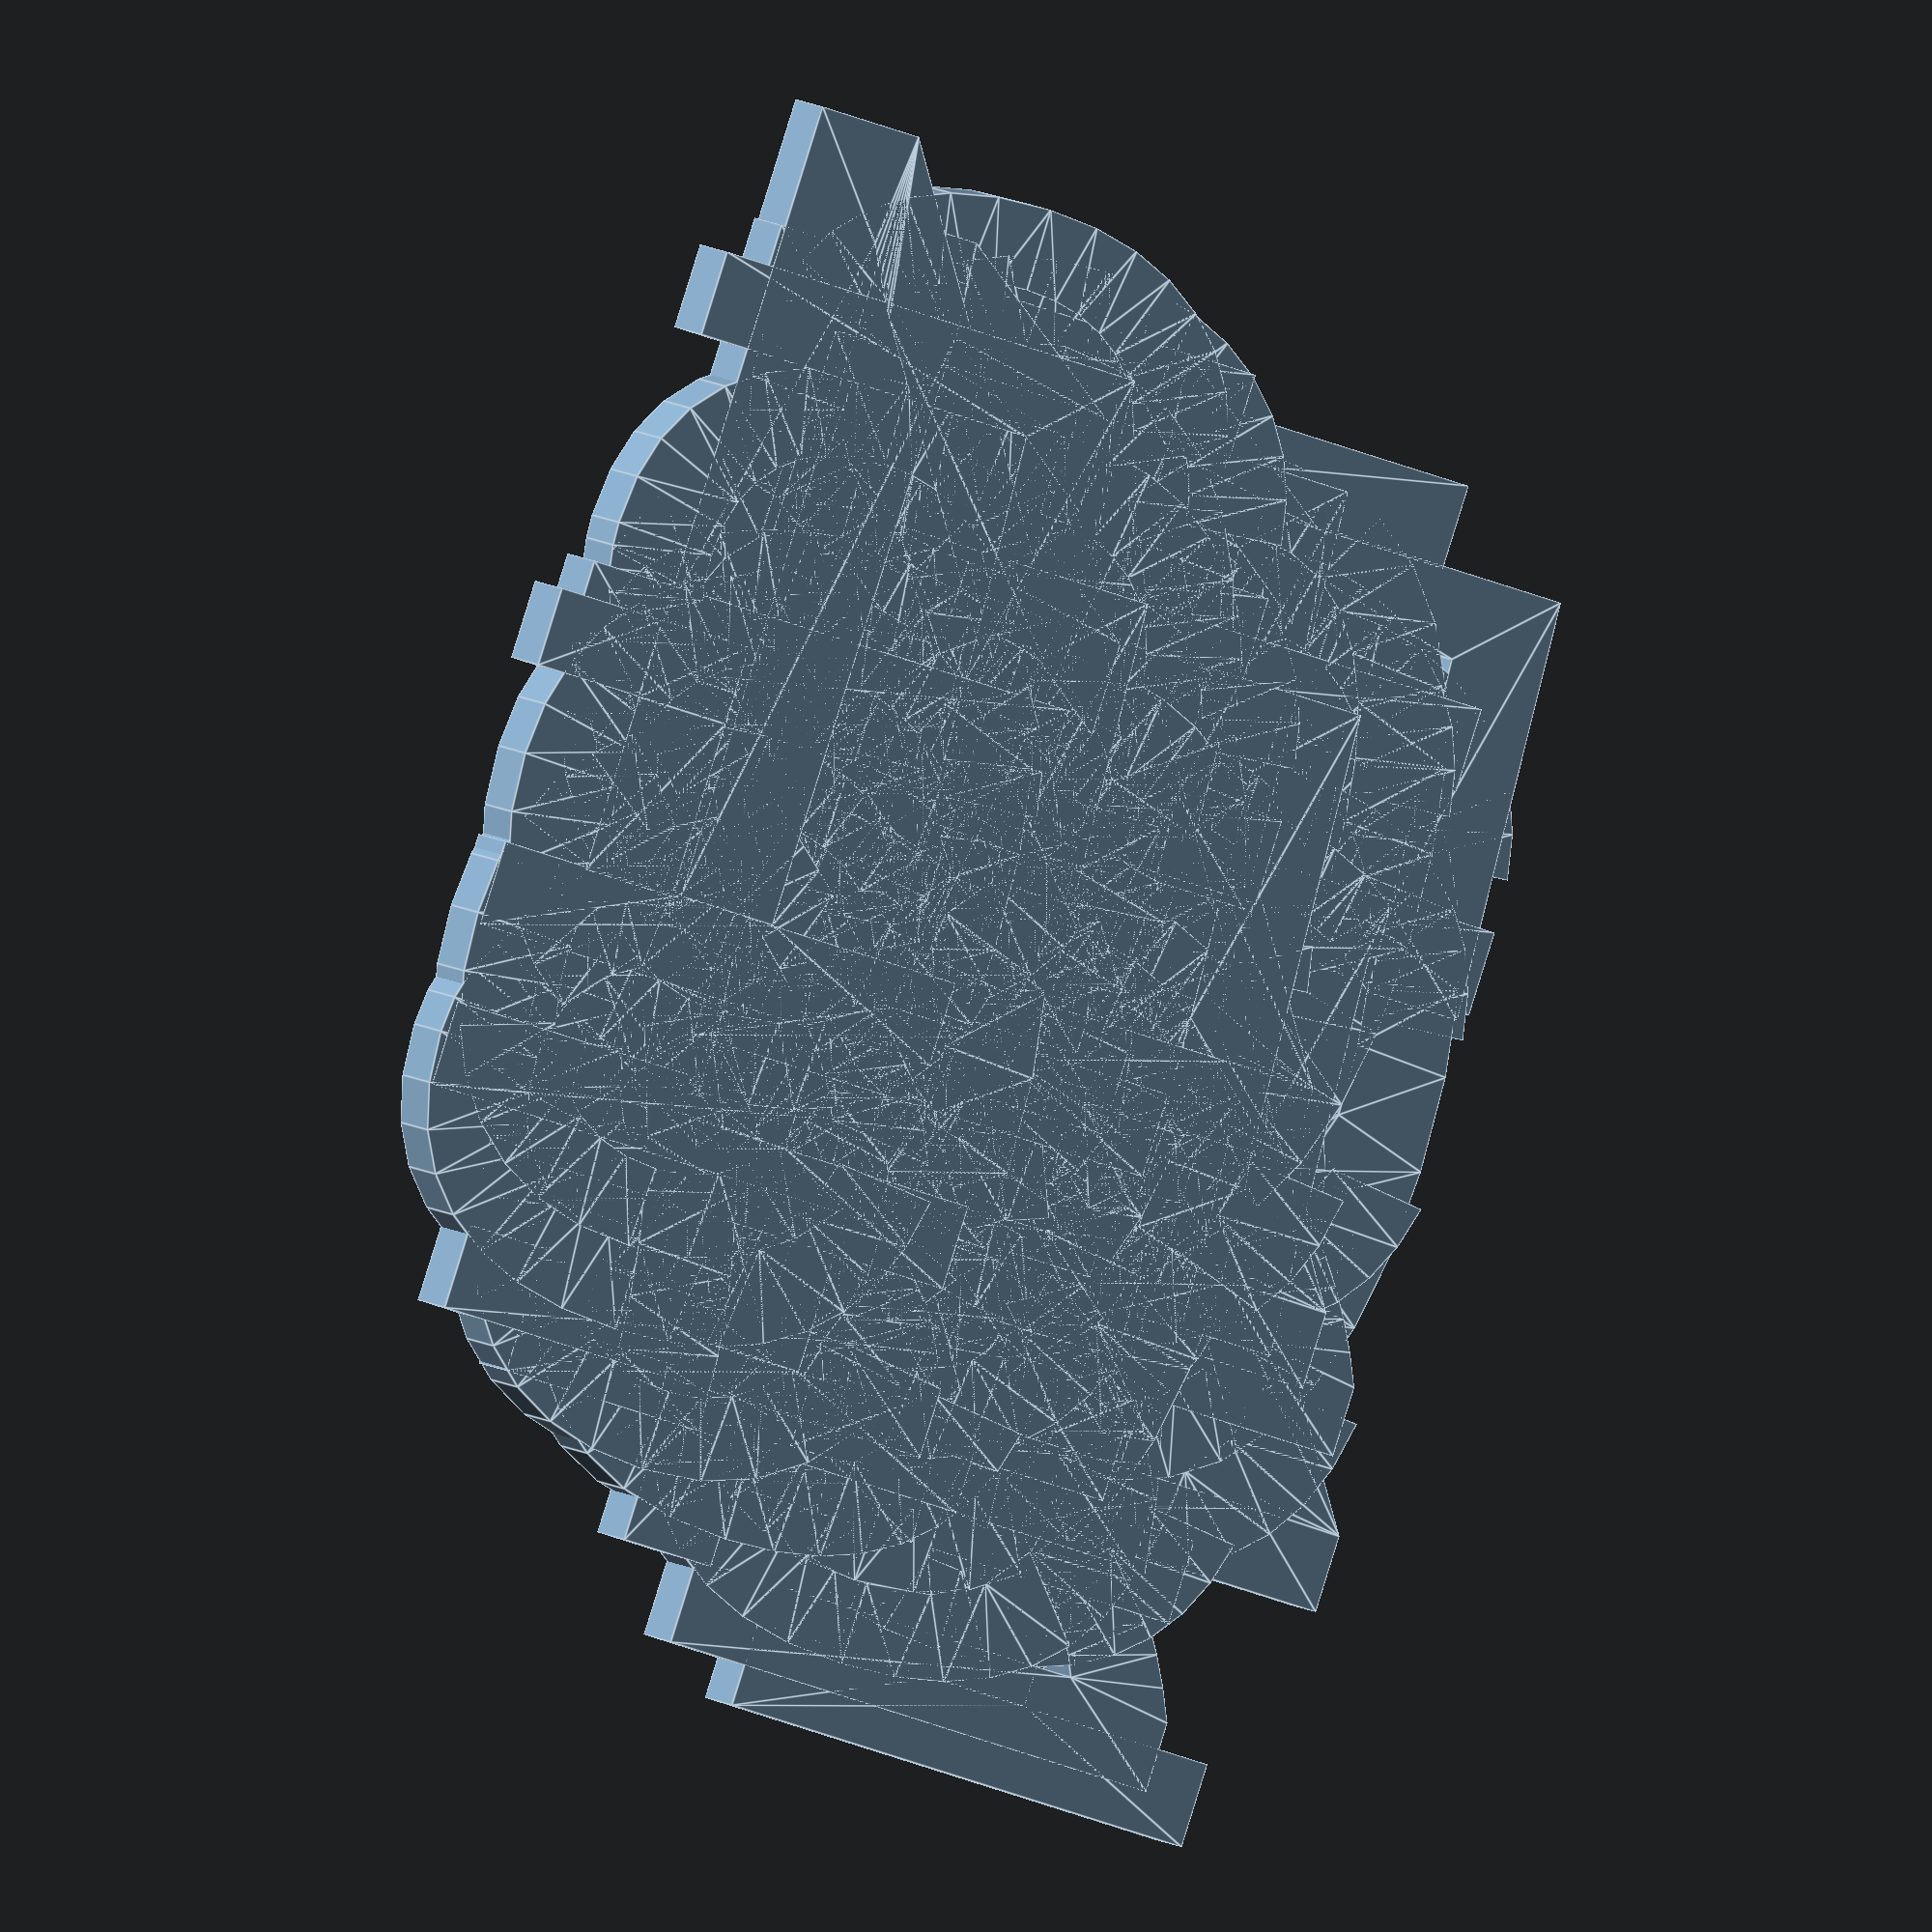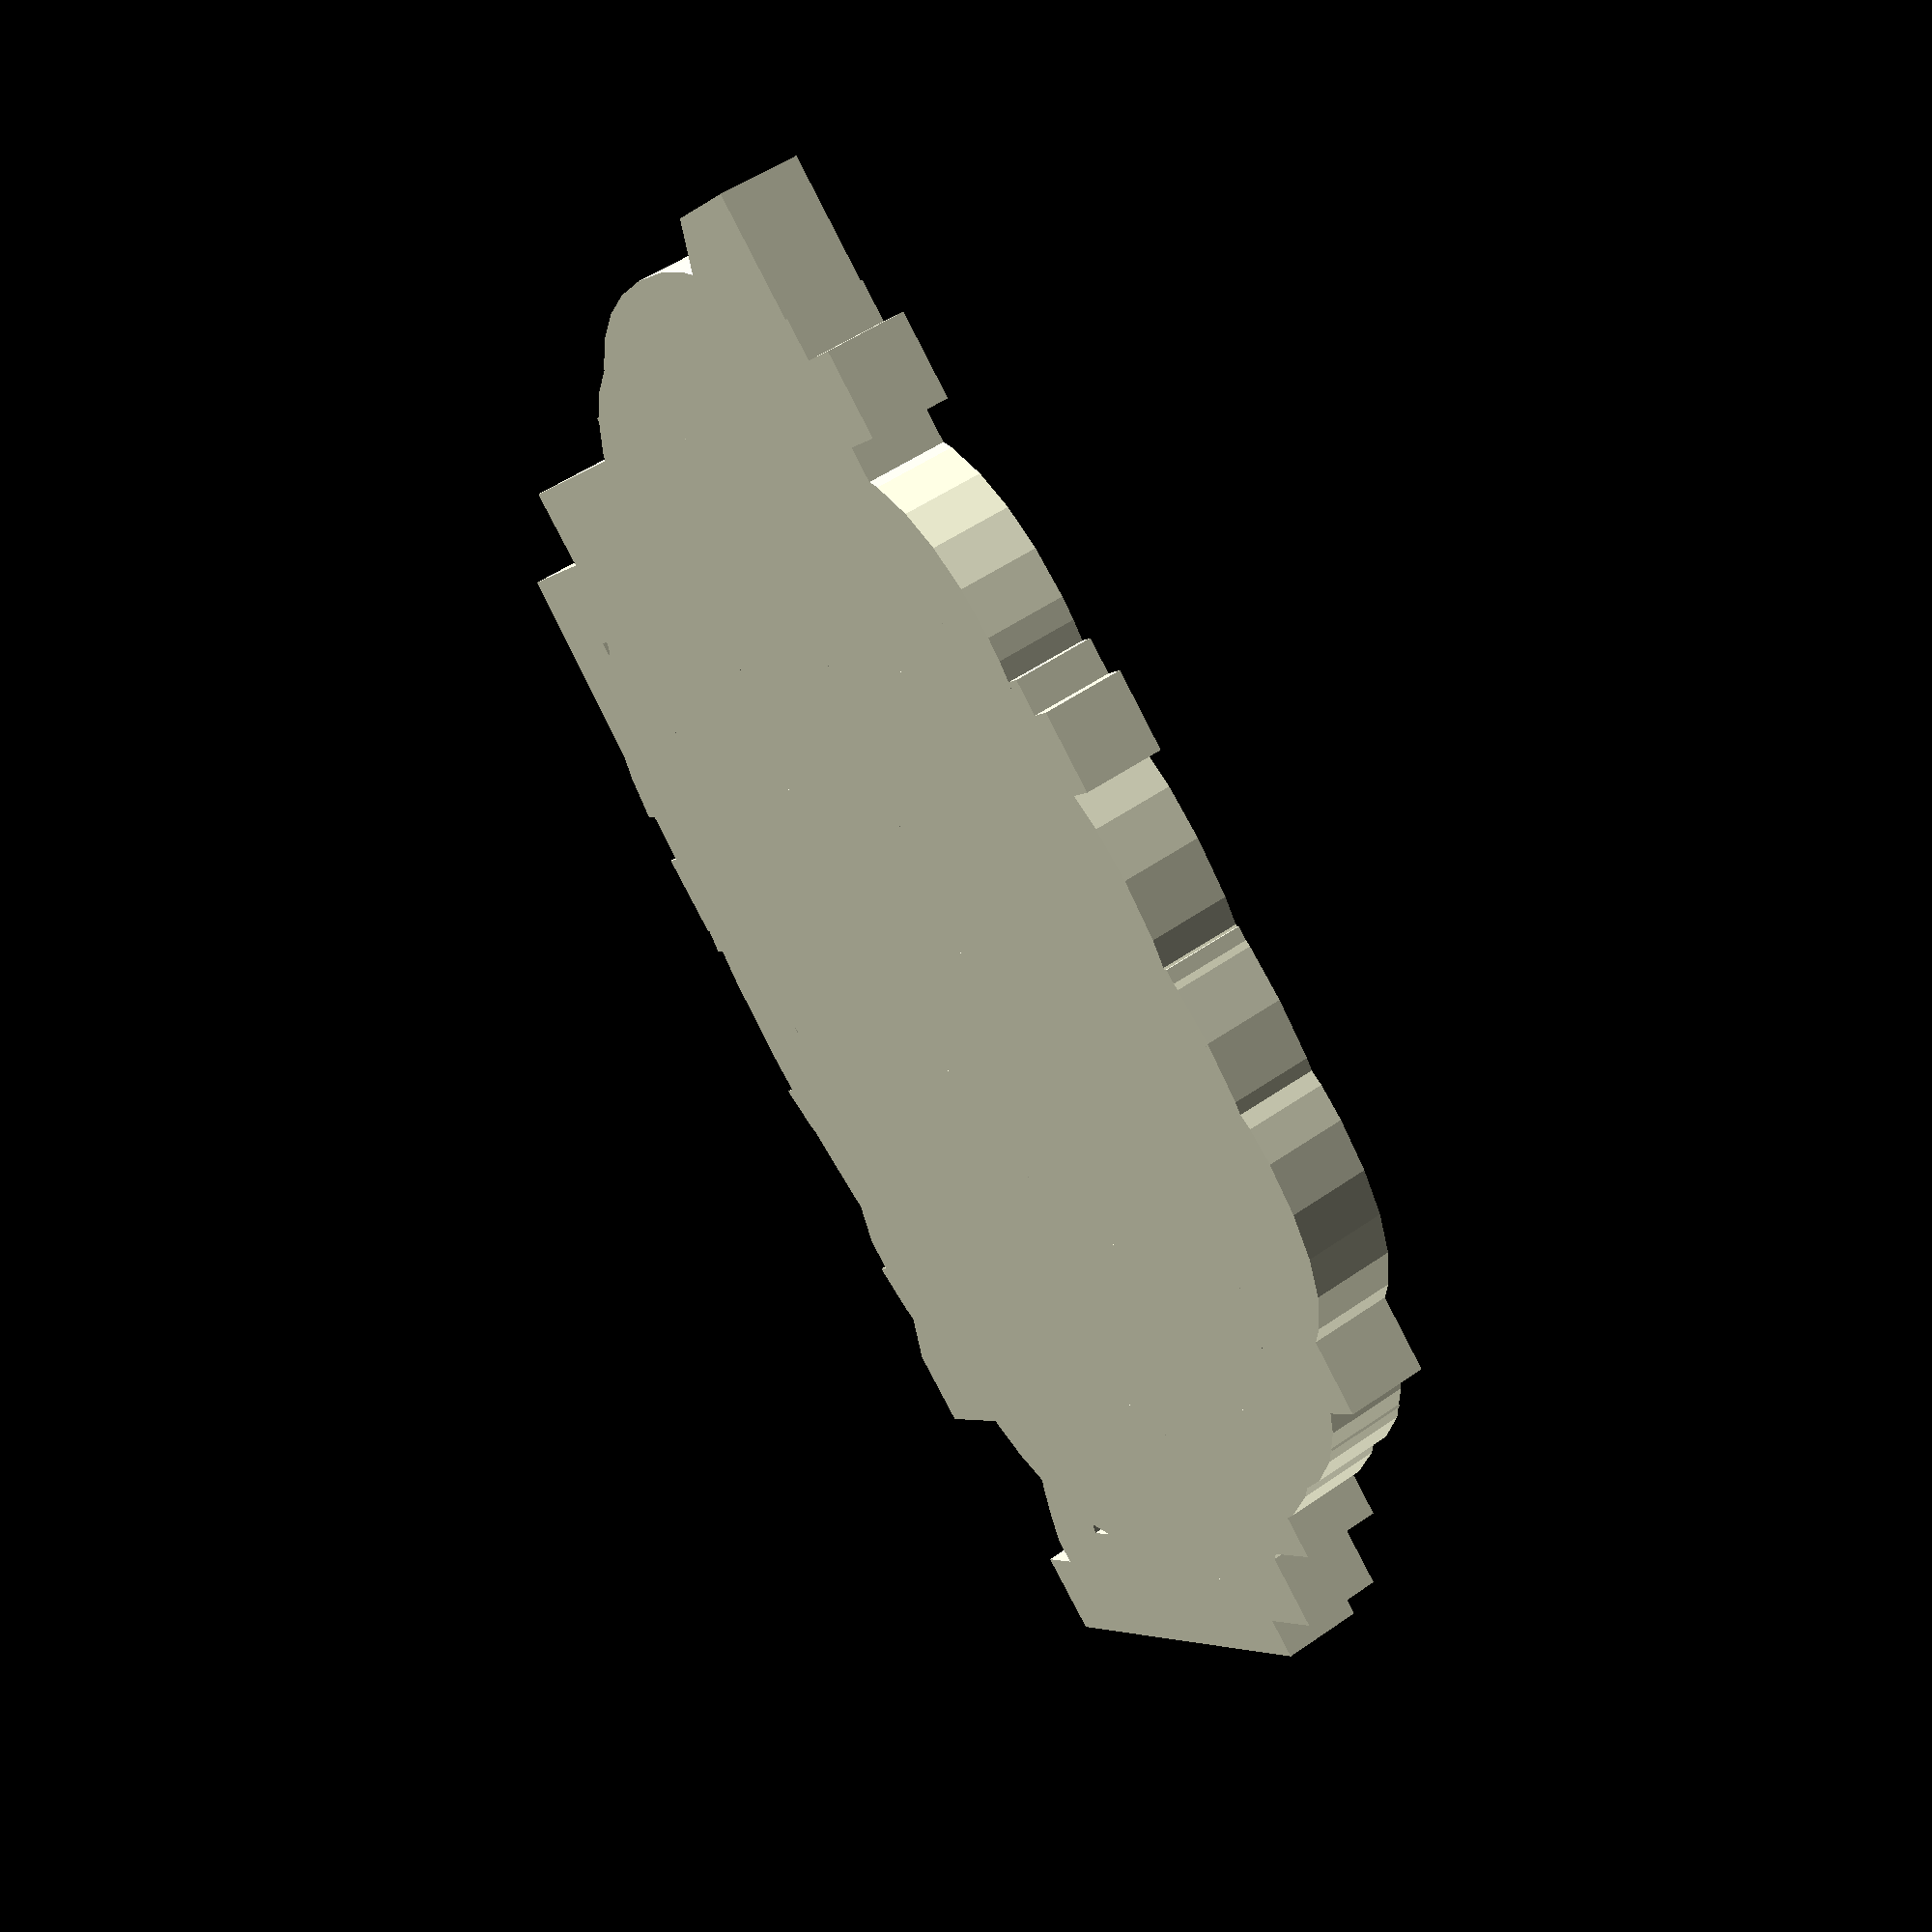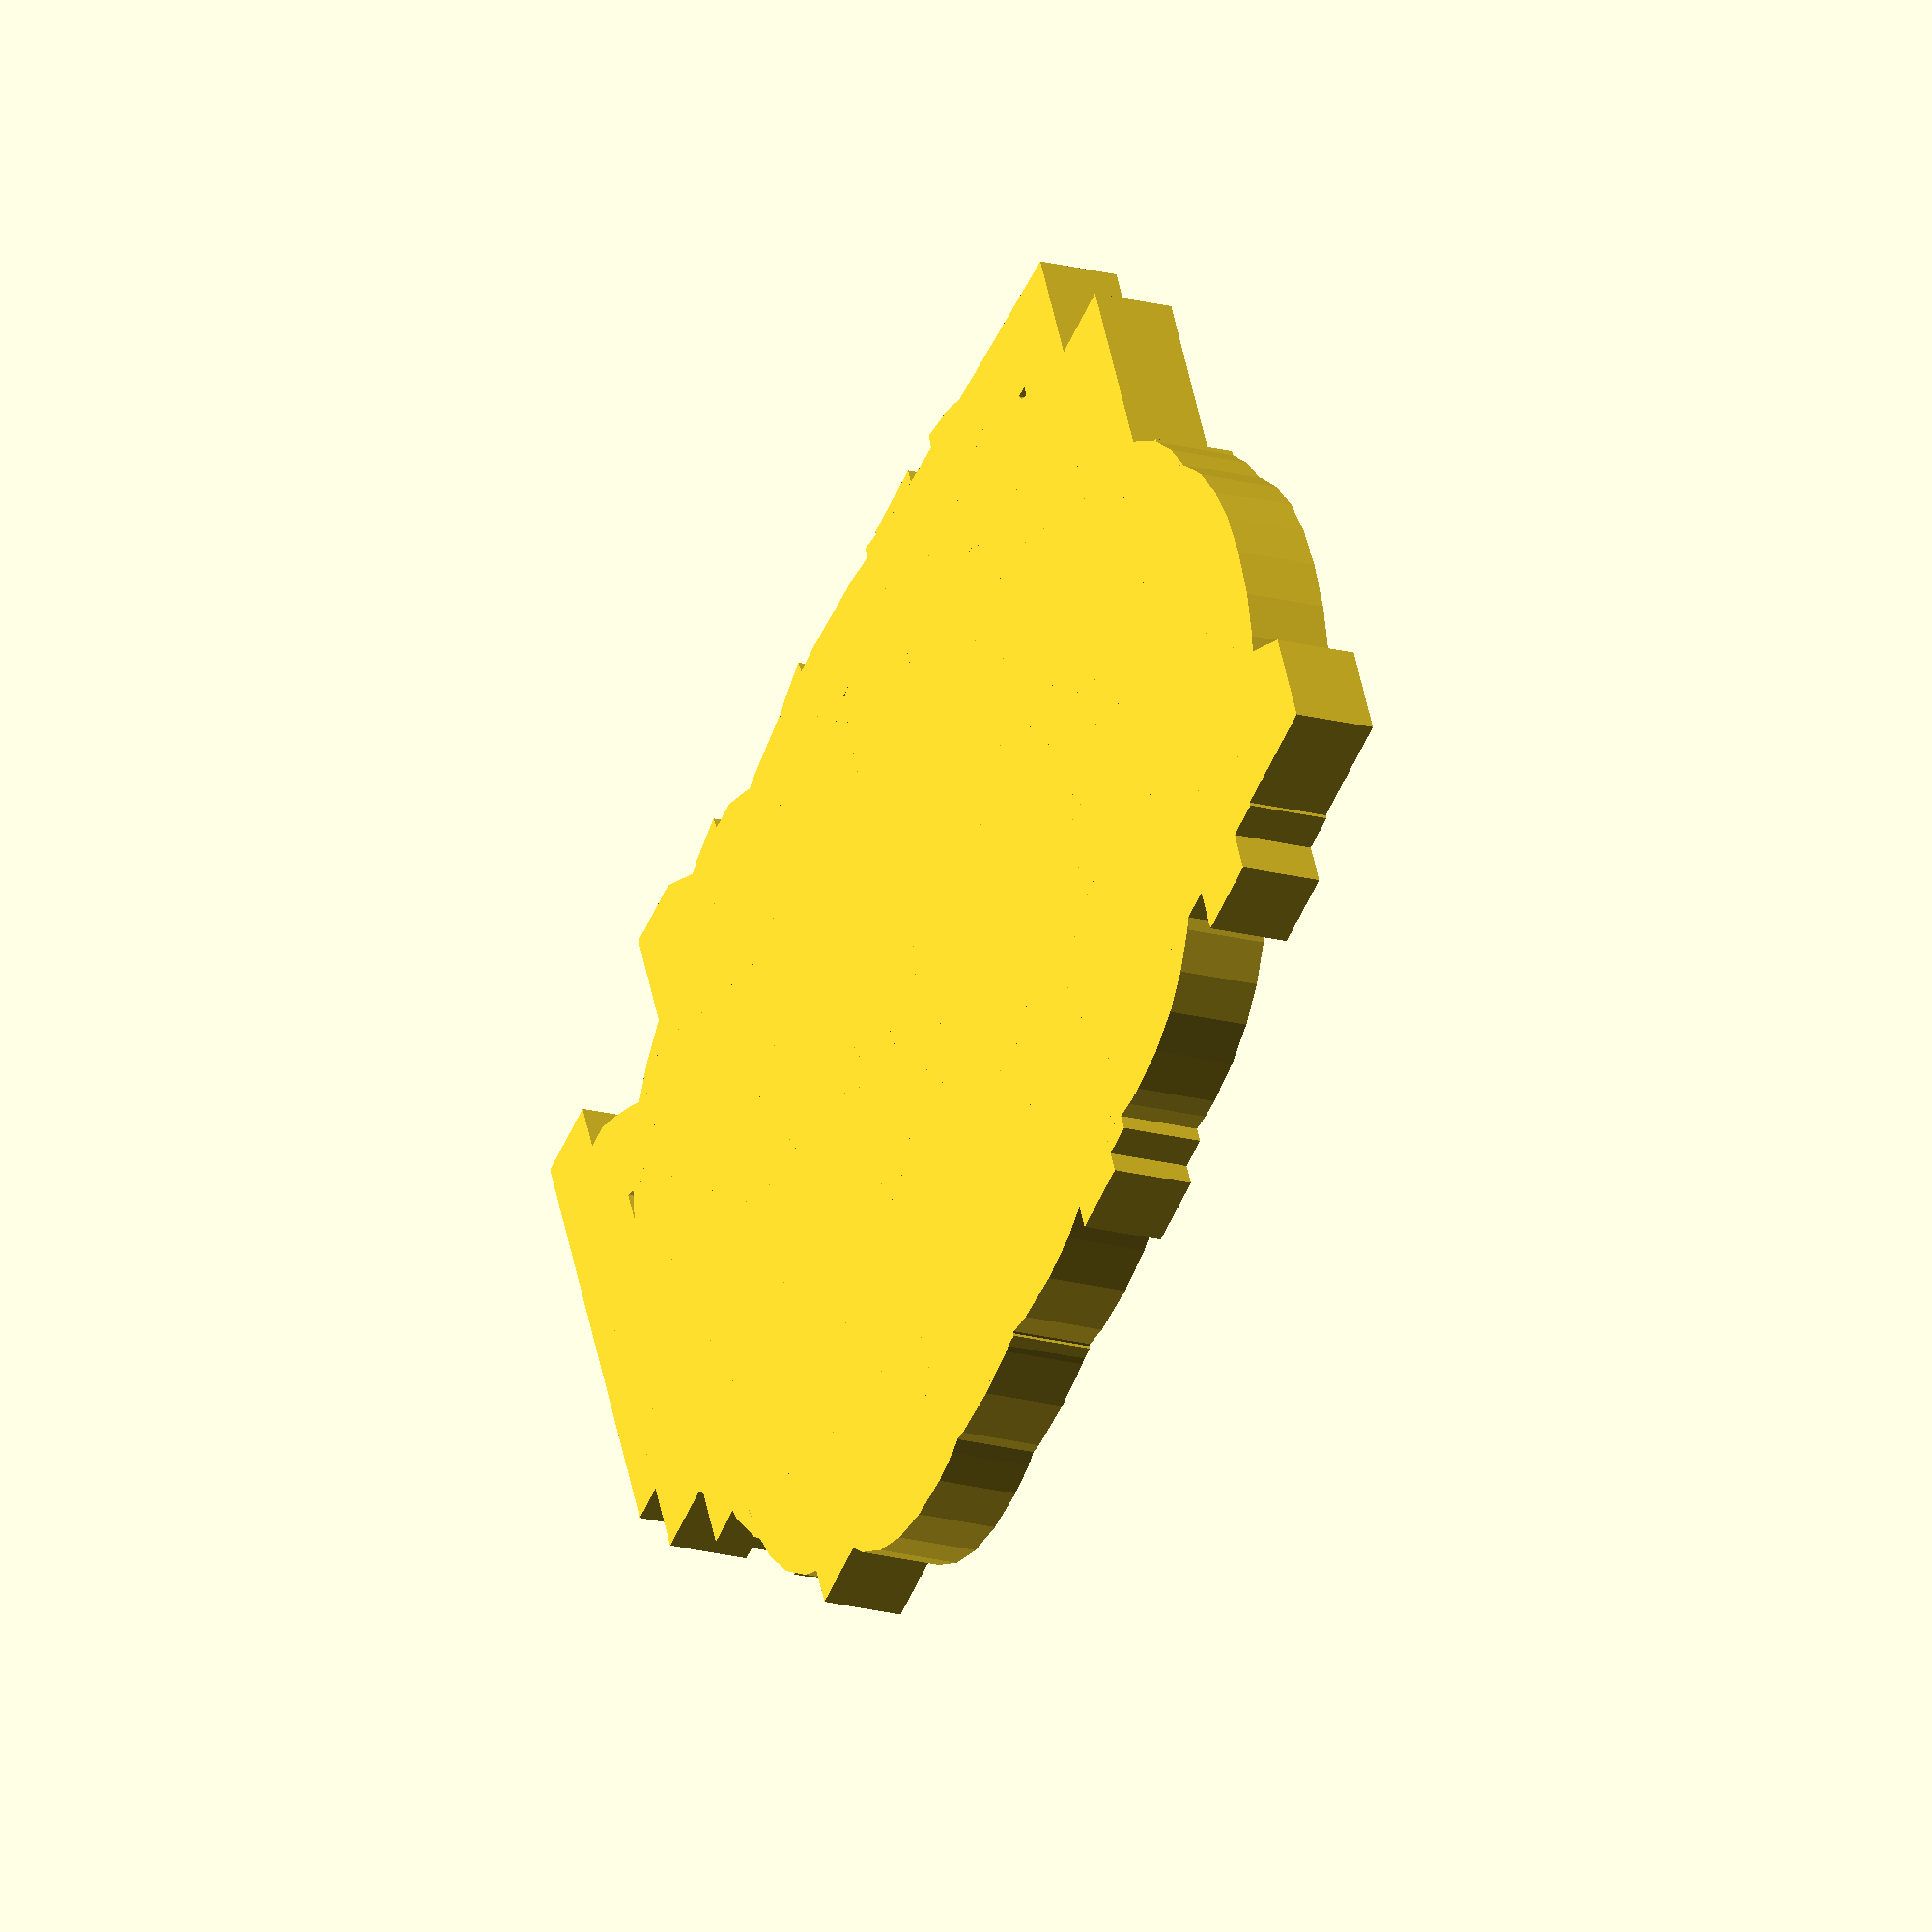
<openscad>
// Hexagonal Distributions
test_module="test square_hex_map";

module square_hex_map(spacing=1.0,grid=[7,7]) {
    for(xi=[0:grid[0]-1], yj=[0:grid[1]-1]) {
        translate([xi*spacing,yj*spacing+0.5*xi*spacing]) {
            children( (xi%7+3*yj%7)%7 );
        }
    }
}

if(test_module == "test square_hex_map") {
    echo("Testing square_hex_map");
    square_hex_map(spacing=1.0,grid=[7,7]) {
        text("1");
        text("2");
        text("3");
        text("4");
        text("5");
        text("6");
        text("7");
    }
}

</openscad>
<views>
elev=354.6 azim=341.7 roll=161.1 proj=o view=edges
elev=308.4 azim=310.6 roll=52.9 proj=p view=solid
elev=21.6 azim=64.5 roll=65.4 proj=o view=solid
</views>
